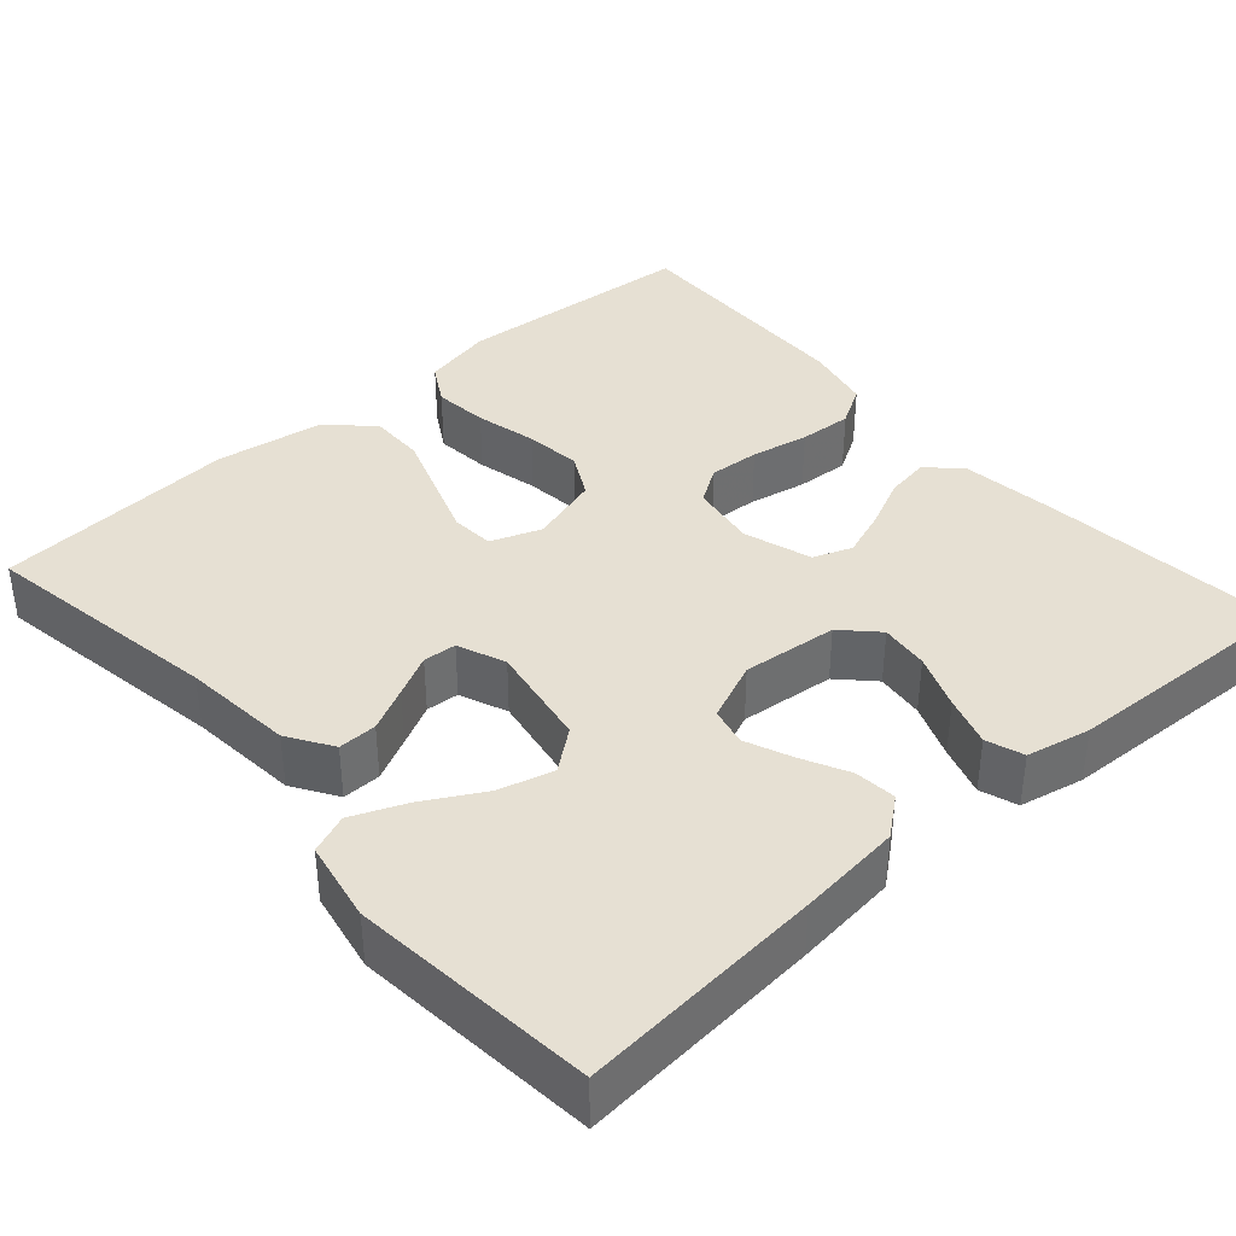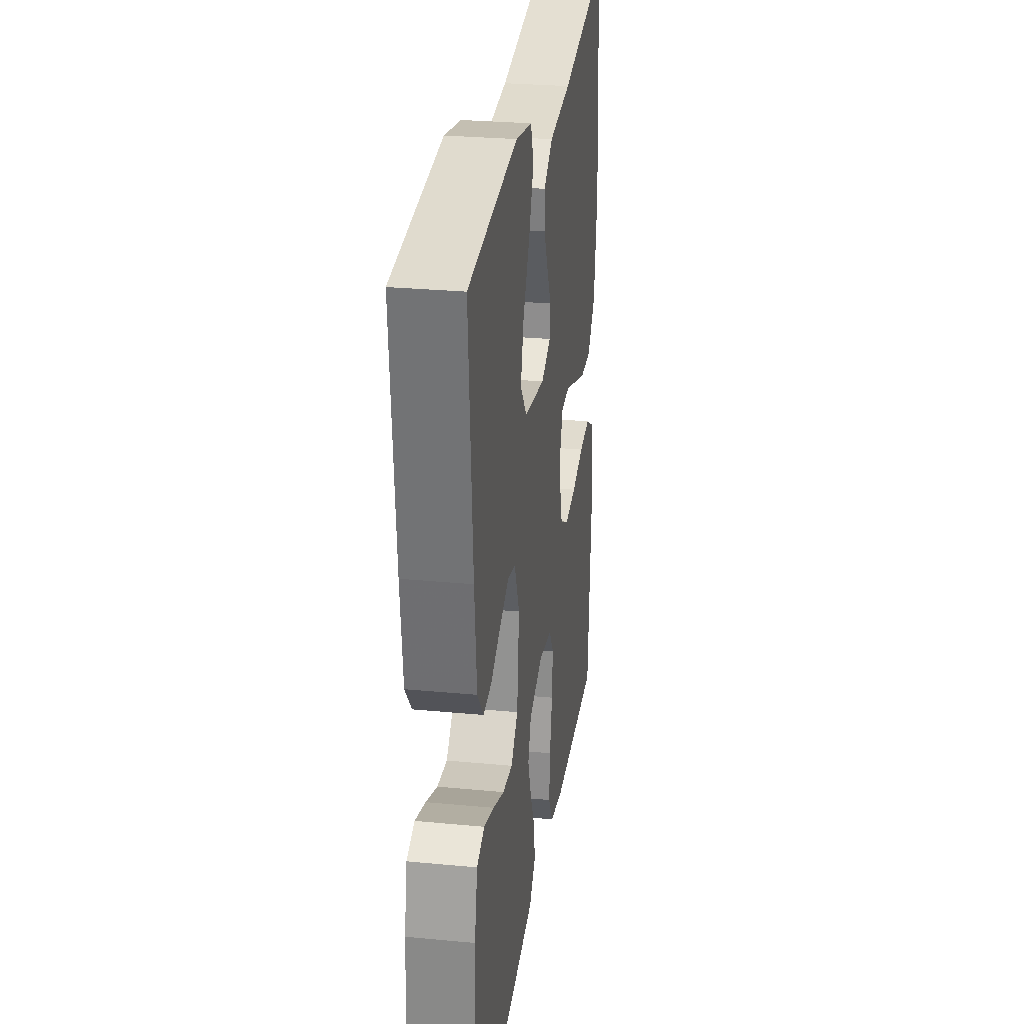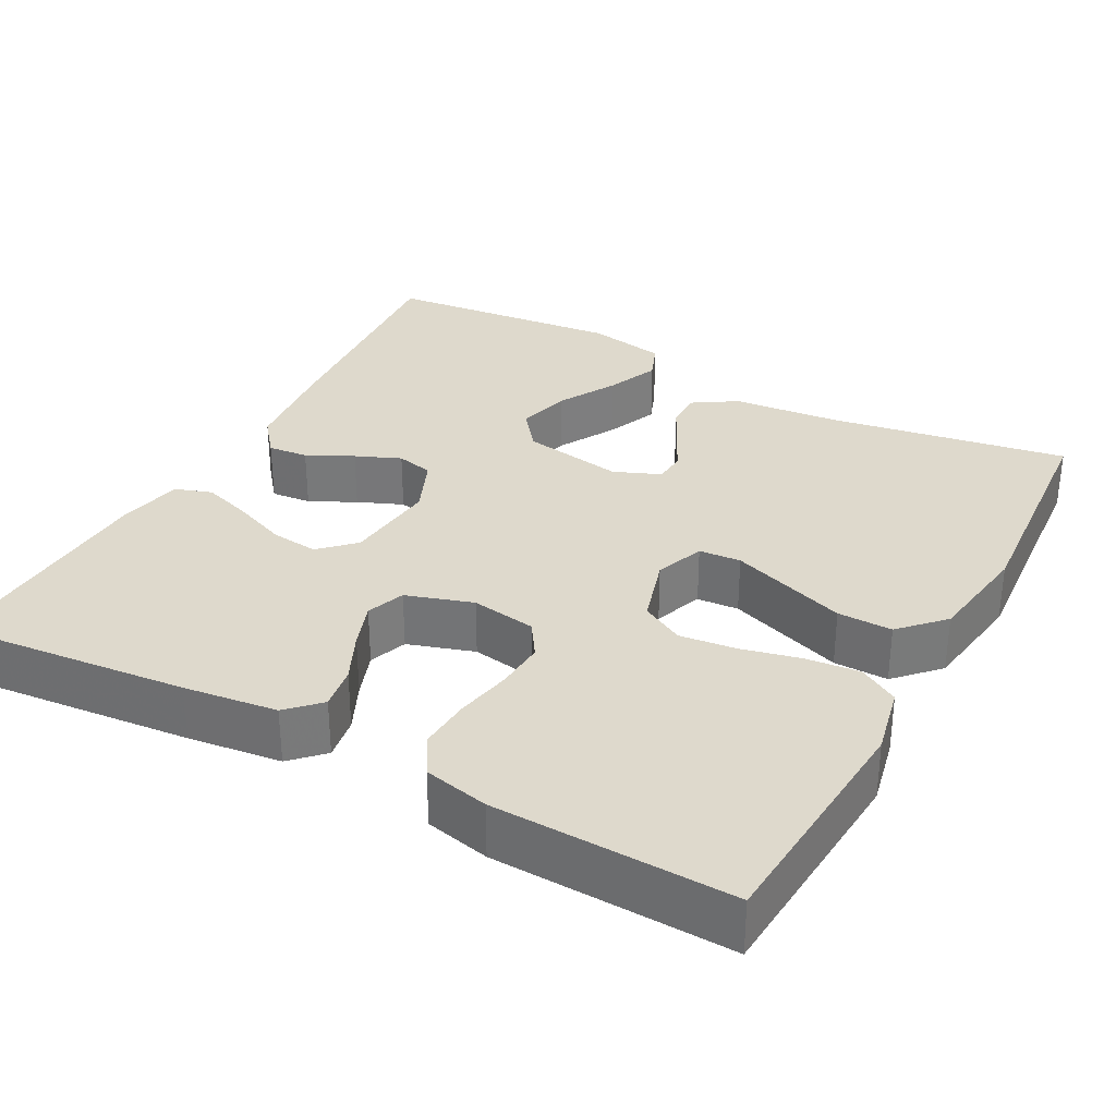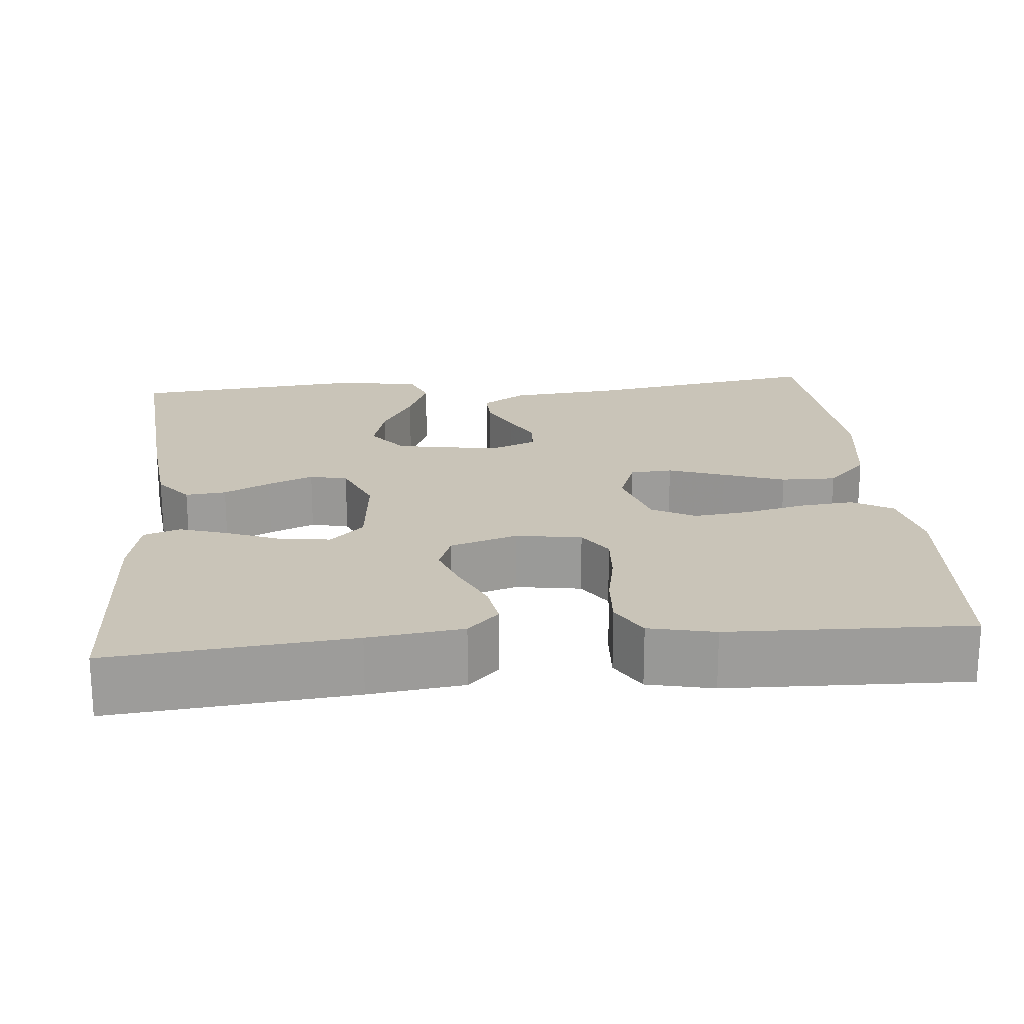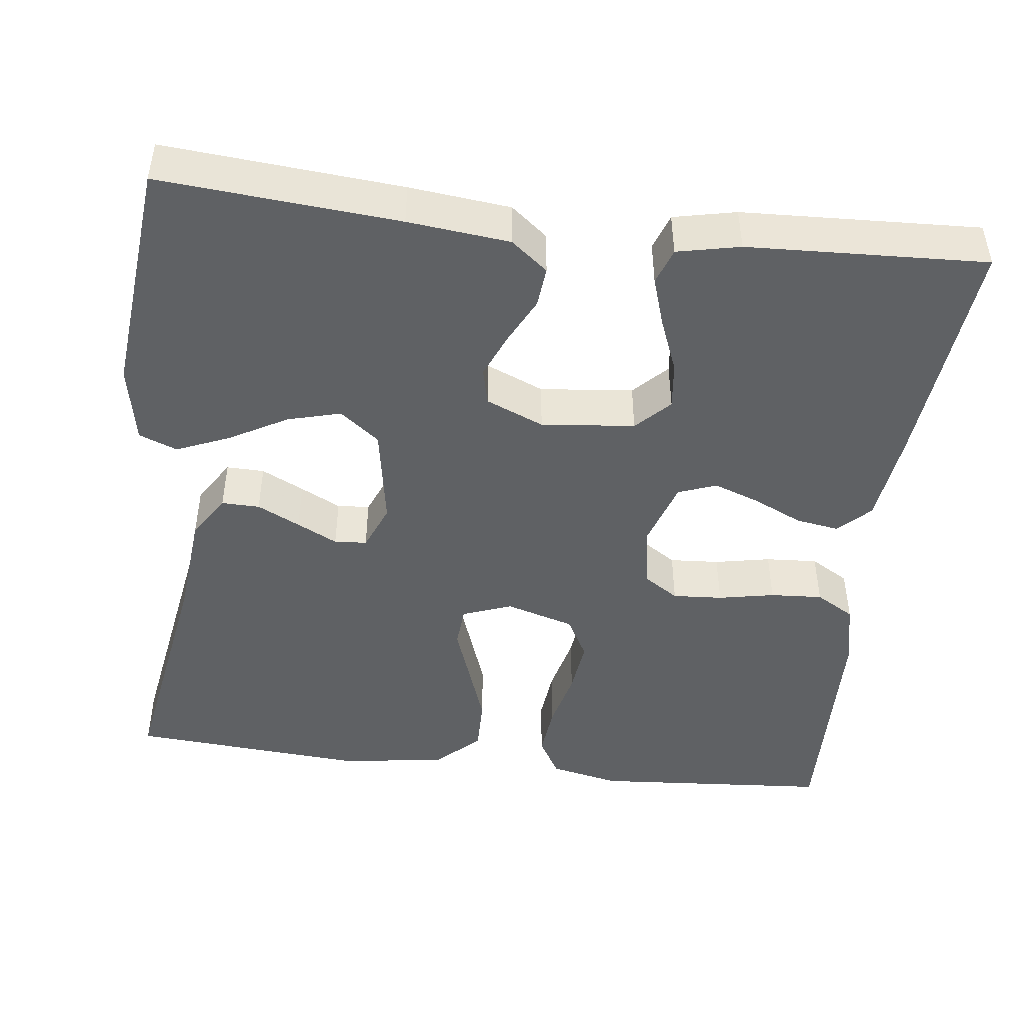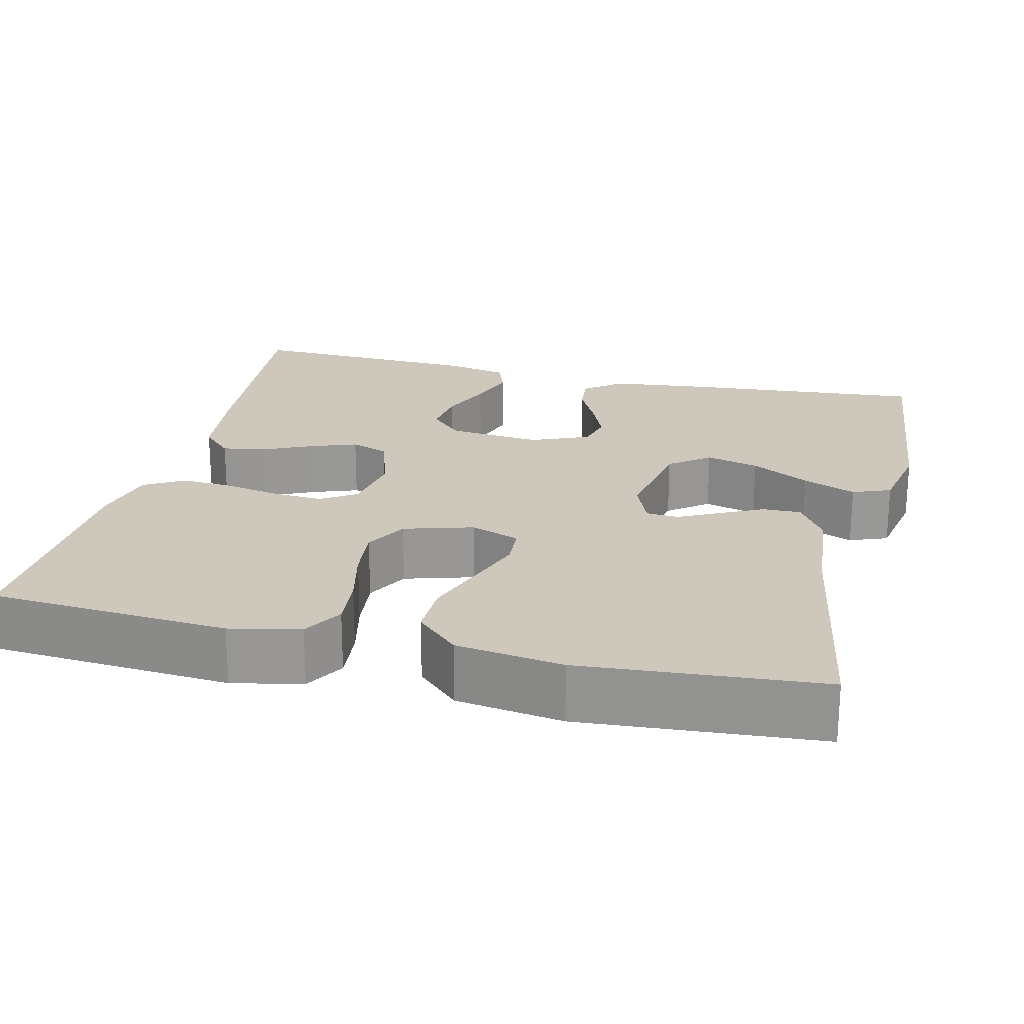
<metadata>
{"format":"obj","ext":"obj","renderer":"f3d","projection":"perspective","resolution":1024,"background":"white","views":[{"elev":38.4,"azim":48.6,"up":"+Y"},{"elev":28.1,"azim":98.2,"up":"+Z"},{"elev":32.1,"azim":-151.6,"up":"+Y"},{"elev":20.2,"azim":174.8,"up":"+Y"},{"elev":-46.2,"azim":83.1,"up":"+Y"},{"elev":21.9,"azim":-76.4,"up":"+Y"}]}
</metadata>
<code>
v -0.5 0.07 0.5
v -0.2 0.07 0.45
v -0.063 0.07 0.437
v -0.008 0.07 0.402
v -0.009 0.07 0.354
v -0.036 0.07 0.3
v -0.062 0.07 0.249
v -0.059 0.07 0.208
v 0 0.07 0.184
v 0.129 0.07 0.206
v 0.168 0.07 0.256
v 0.15 0.07 0.323
v 0.109 0.07 0.396
v 0.081 0.07 0.463
v 0.1 0.07 0.511
v 0.2 0.07 0.53
v 0.5 0.07 0.5
v 0.475 0.07 0.2
v 0.461 0.07 0.072
v 0.424 0.07 0.026
v 0.373 0.07 0.031
v 0.315 0.07 0.06
v 0.258 0.07 0.084
v 0.211 0.07 0.073
v 0.18 0.07 0
v 0.192 0.07 -0.118
v 0.234 0.07 -0.159
v 0.294 0.07 -0.152
v 0.362 0.07 -0.125
v 0.424 0.07 -0.105
v 0.47 0.07 -0.121
v 0.487 0.07 -0.2
v 0.5 0.07 -0.5
v 0.2 0.07 -0.471
v 0.082 0.07 -0.456
v 0.043 0.07 -0.417
v 0.052 0.07 -0.362
v 0.081 0.07 -0.3
v 0.102 0.07 -0.242
v 0.084 0.07 -0.194
v 0 0.07 -0.167
v -0.082 0.07 -0.18
v -0.111 0.07 -0.224
v -0.107 0.07 -0.287
v -0.093 0.07 -0.358
v -0.089 0.07 -0.424
v -0.118 0.07 -0.473
v -0.2 0.07 -0.491
v -0.5 0.07 -0.5
v -0.522 0.07 -0.2
v -0.503 0.07 -0.112
v -0.453 0.07 -0.083
v -0.385 0.07 -0.09
v -0.309 0.07 -0.108
v -0.239 0.07 -0.116
v -0.185 0.07 -0.087
v -0.159 0.07 0
v -0.182 0.07 0.062
v -0.235 0.07 0.066
v -0.306 0.07 0.041
v -0.383 0.07 0.014
v -0.452 0.07 0.013
v -0.503 0.07 0.066
v -0.523 0.07 0.2
v -0.5 0 0.5
v -0.2 0 0.45
v -0.063 0 0.437
v -0.008 0 0.402
v -0.009 0 0.354
v -0.036 0 0.3
v -0.062 0 0.249
v -0.059 0 0.208
v 0 0 0.184
v 0.129 0 0.206
v 0.168 0 0.256
v 0.15 0 0.323
v 0.109 0 0.396
v 0.081 0 0.463
v 0.1 0 0.511
v 0.2 0 0.53
v 0.5 0 0.5
v 0.475 0 0.2
v 0.461 0 0.072
v 0.424 0 0.026
v 0.373 0 0.031
v 0.315 0 0.06
v 0.258 0 0.084
v 0.211 0 0.073
v 0.18 0 0
v 0.192 0 -0.118
v 0.234 0 -0.159
v 0.294 0 -0.152
v 0.362 0 -0.125
v 0.424 0 -0.105
v 0.47 0 -0.121
v 0.487 0 -0.2
v 0.5 0 -0.5
v 0.2 0 -0.471
v 0.082 0 -0.456
v 0.043 0 -0.417
v 0.052 0 -0.362
v 0.081 0 -0.3
v 0.102 0 -0.242
v 0.084 0 -0.194
v 0 0 -0.167
v -0.082 0 -0.18
v -0.111 0 -0.224
v -0.107 0 -0.287
v -0.093 0 -0.358
v -0.089 0 -0.424
v -0.118 0 -0.473
v -0.2 0 -0.491
v -0.5 0 -0.5
v -0.522 0 -0.2
v -0.503 0 -0.112
v -0.453 0 -0.083
v -0.385 0 -0.09
v -0.309 0 -0.108
v -0.239 0 -0.116
v -0.185 0 -0.087
v -0.159 0 0
v -0.182 0 0.062
v -0.235 0 0.066
v -0.306 0 0.041
v -0.383 0 0.014
v -0.452 0 0.013
v -0.503 0 0.066
v -0.523 0 0.2
f 63 64 1 2
f 59 60 61 62
f 59 62 63 2
f 51 52 53 54
f 51 54 55
f 50 51 55
f 49 50 55
f 48 49 55 56
f 44 45 46 47
f 43 44 47 48
f 35 36 37 38
f 35 38 39
f 34 35 39
f 33 34 39 40
f 31 32 33 40
f 28 29 30 31
f 19 20 21 22
f 19 22 23
f 18 19 23
f 17 18 23 24
f 12 13 14 15
f 11 12 15 16
f 4 5 6 7
f 2 3 4 7
f 58 59 2 7
f 57 58 7 8
f 43 48 56 57
f 42 43 57 8
f 41 42 8 9
f 40 41 9 10
f 28 31 40
f 27 28 40
f 26 27 40
f 25 26 40 10
f 24 25 10 11
f 11 16 17 24
f 66 65 128 127
f 126 125 124 123
f 66 127 126 123
f 118 117 116 115
f 119 118 115
f 119 115 114
f 119 114 113
f 120 119 113 112
f 111 110 109 108
f 112 111 108 107
f 102 101 100 99
f 103 102 99
f 103 99 98
f 104 103 98 97
f 104 97 96 95
f 95 94 93 92
f 86 85 84 83
f 87 86 83
f 87 83 82
f 88 87 82 81
f 79 78 77 76
f 80 79 76 75
f 71 70 69 68
f 71 68 67 66
f 71 66 123 122
f 72 71 122 121
f 121 120 112 107
f 72 121 107 106
f 73 72 106 105
f 74 73 105 104
f 104 95 92
f 104 92 91
f 104 91 90
f 74 104 90 89
f 75 74 89 88
f 88 81 80 75
f 1 65 66 2
f 2 66 67 3
f 3 67 68 4
f 4 68 69 5
f 5 69 70 6
f 6 70 71 7
f 7 71 72 8
f 8 72 73 9
f 9 73 74 10
f 10 74 75 11
f 11 75 76 12
f 12 76 77 13
f 13 77 78 14
f 14 78 79 15
f 15 79 80 16
f 16 80 81 17
f 17 81 82 18
f 18 82 83 19
f 19 83 84 20
f 20 84 85 21
f 21 85 86 22
f 22 86 87 23
f 23 87 88 24
f 24 88 89 25
f 25 89 90 26
f 26 90 91 27
f 27 91 92 28
f 28 92 93 29
f 29 93 94 30
f 30 94 95 31
f 31 95 96 32
f 32 96 97 33
f 33 97 98 34
f 34 98 99 35
f 35 99 100 36
f 36 100 101 37
f 37 101 102 38
f 38 102 103 39
f 39 103 104 40
f 40 104 105 41
f 41 105 106 42
f 42 106 107 43
f 43 107 108 44
f 44 108 109 45
f 45 109 110 46
f 46 110 111 47
f 47 111 112 48
f 48 112 113 49
f 49 113 114 50
f 50 114 115 51
f 51 115 116 52
f 52 116 117 53
f 53 117 118 54
f 54 118 119 55
f 55 119 120 56
f 56 120 121 57
f 57 121 122 58
f 58 122 123 59
f 59 123 124 60
f 60 124 125 61
f 61 125 126 62
f 62 126 127 63
f 63 127 128 64
f 64 128 65 1

</code>
